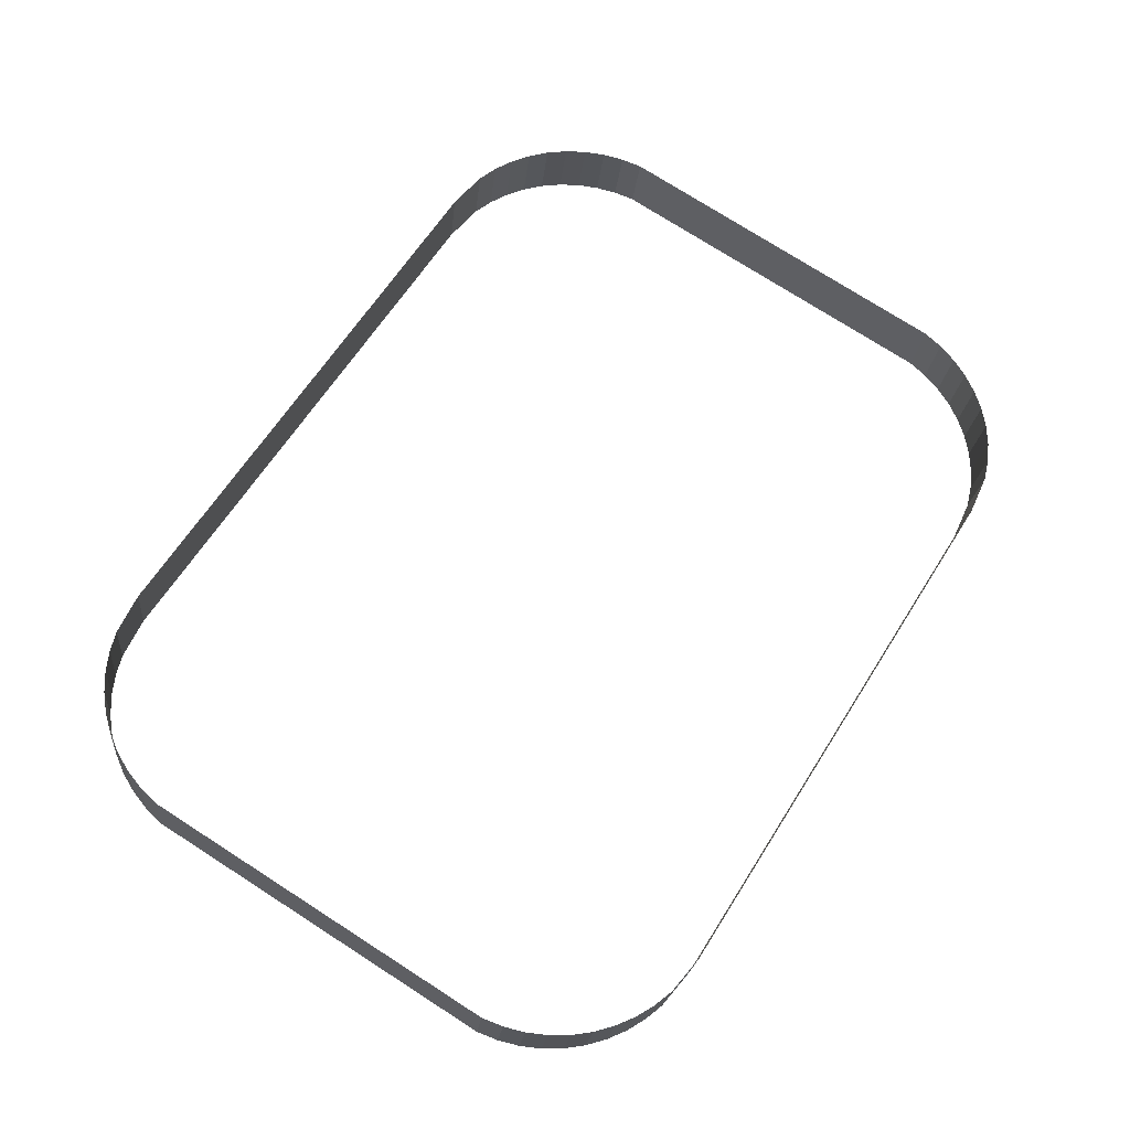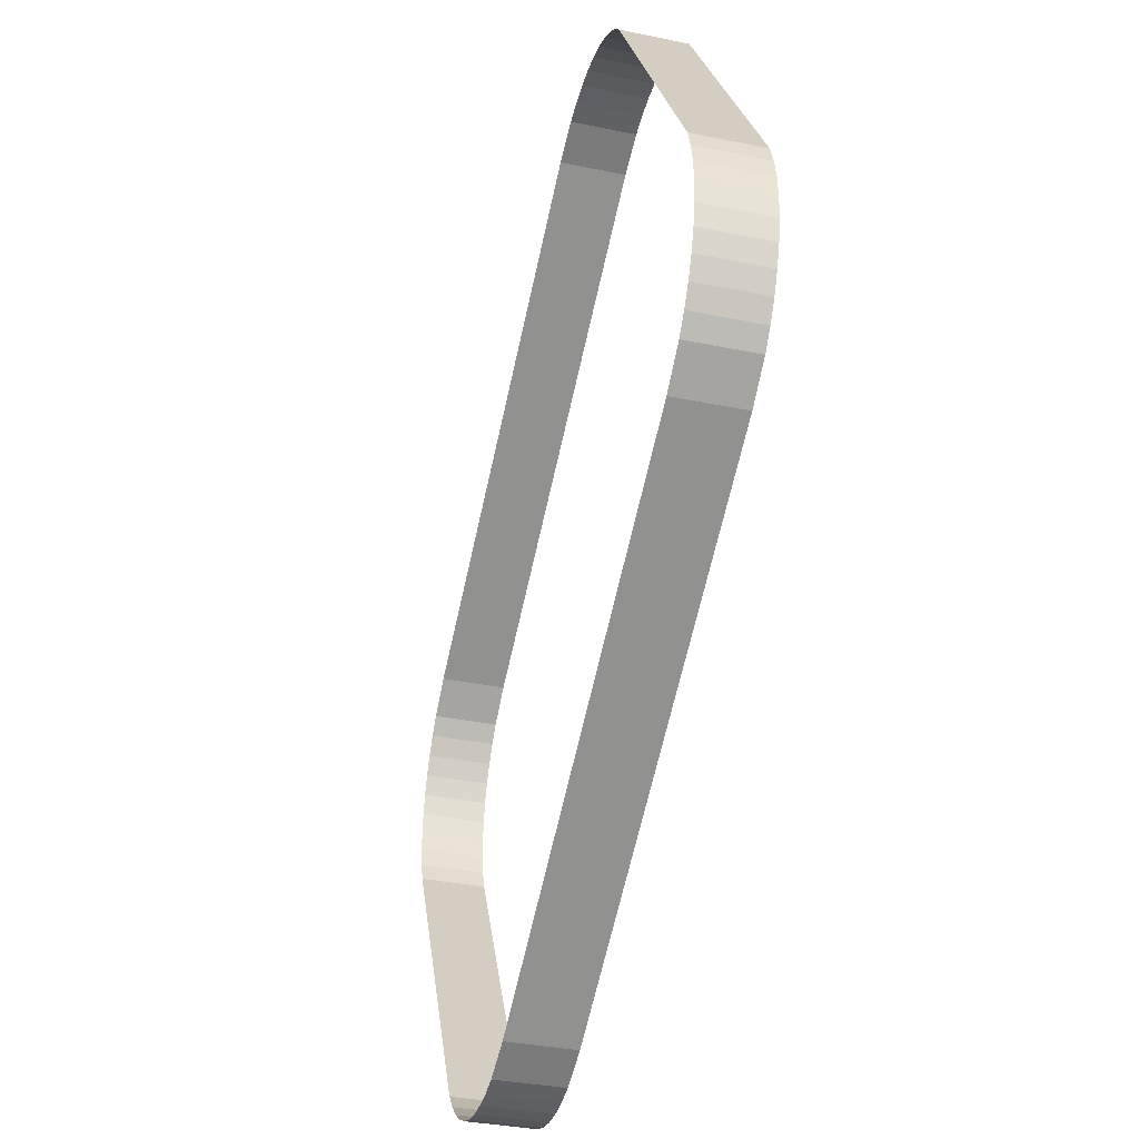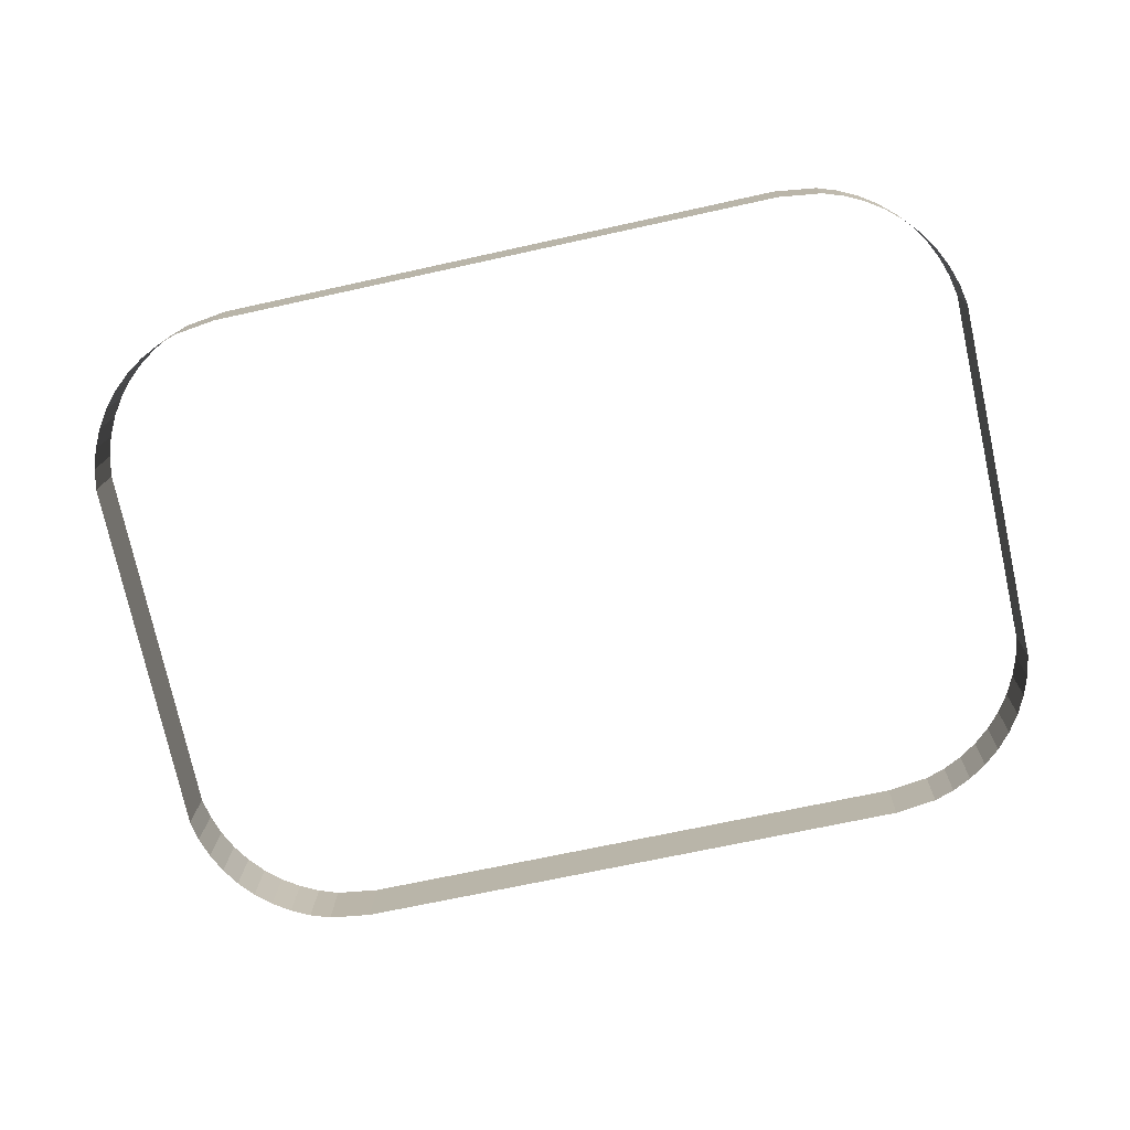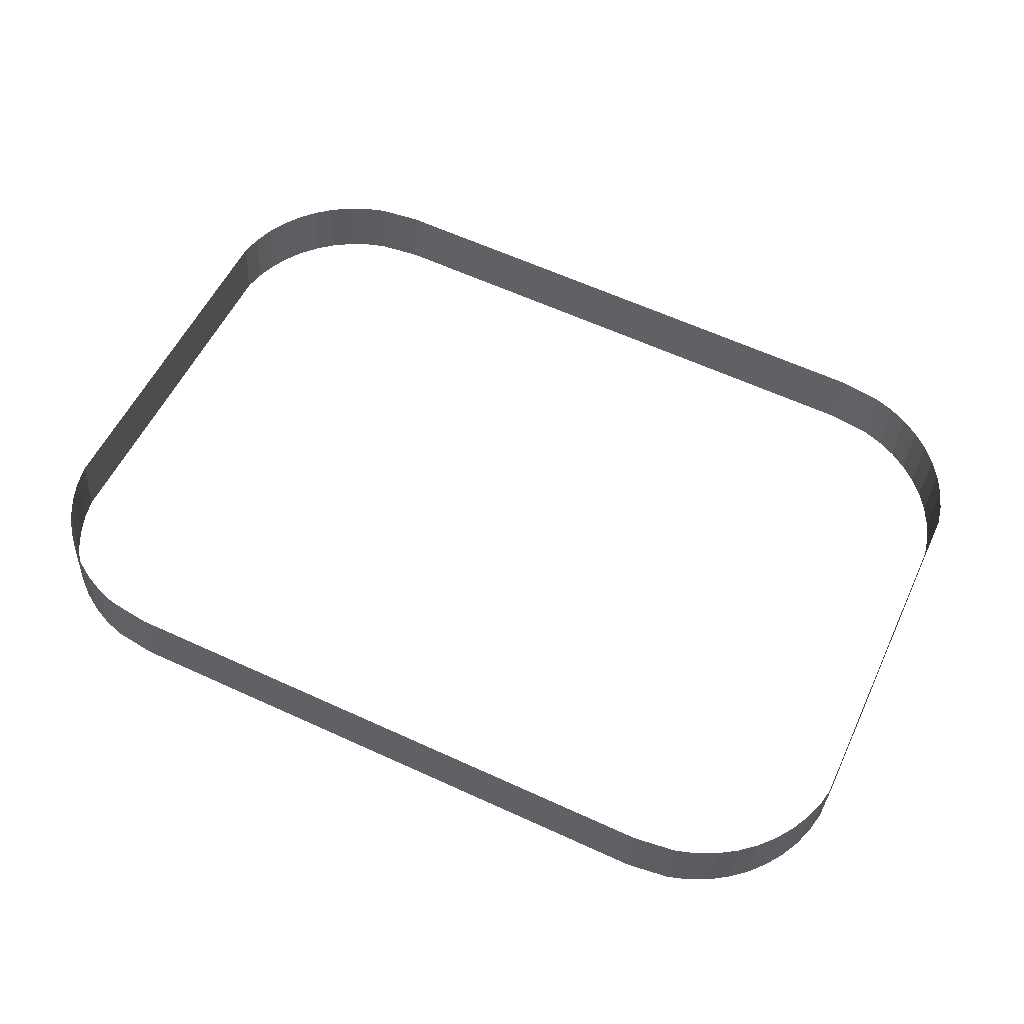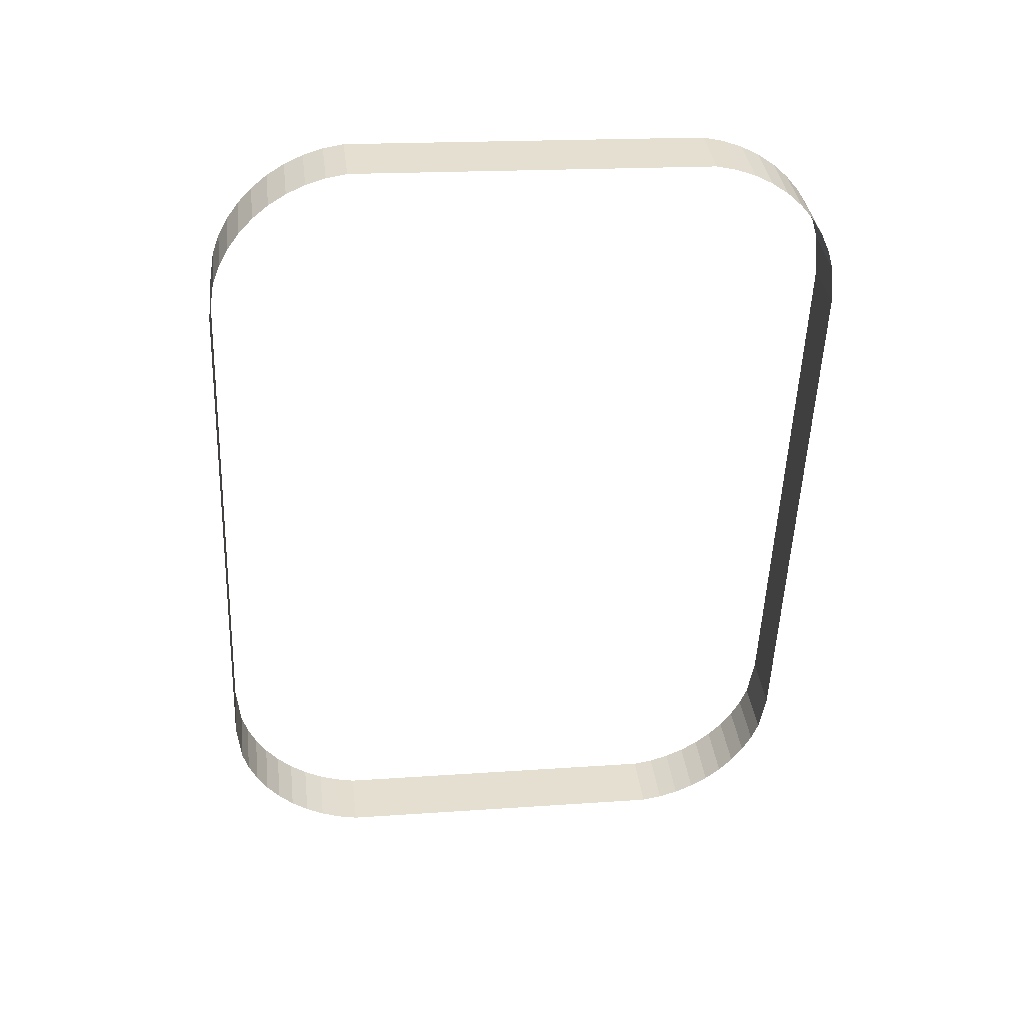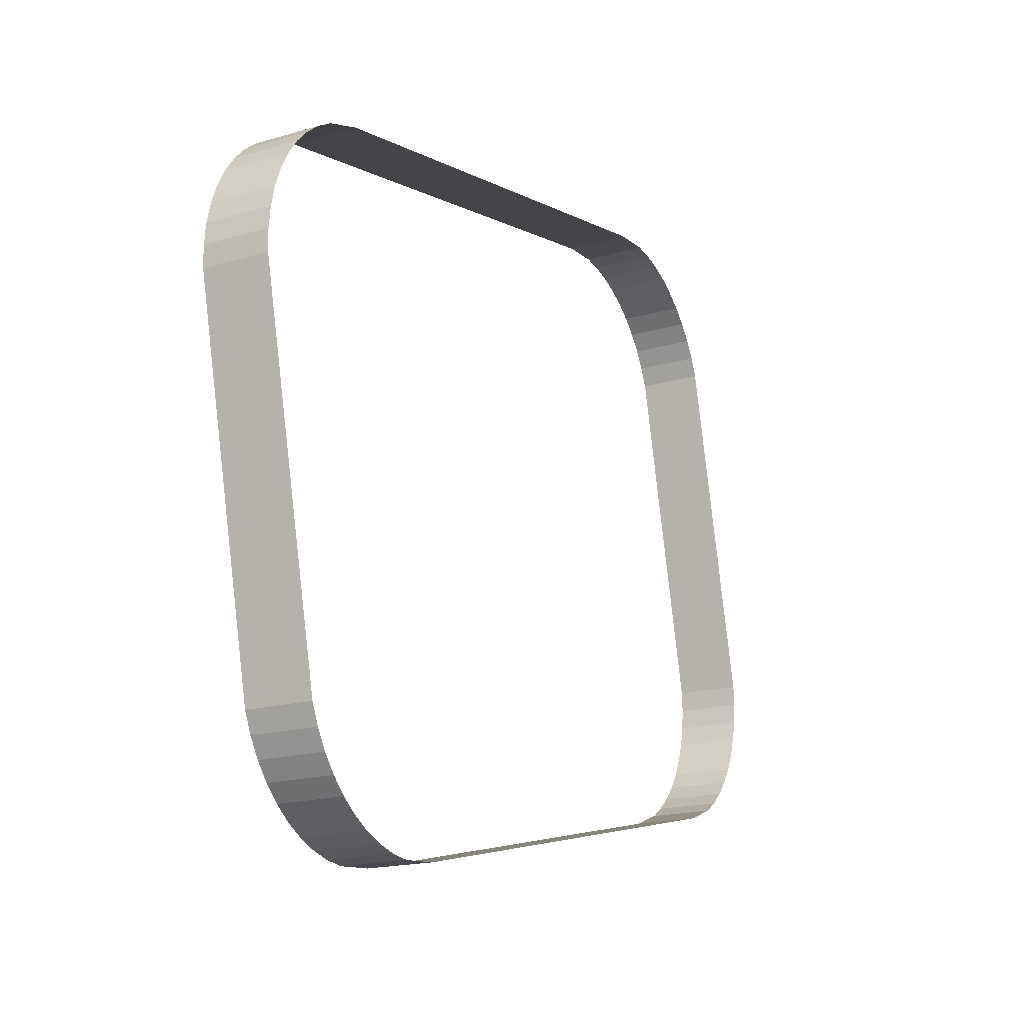
<metadata>
{"format":"obj","ext":"obj","renderer":"f3d","projection":"perspective","resolution":1024,"background":"white","views":[{"elev":62.4,"azim":-58.1,"up":"+Y"},{"elev":-67.0,"azim":77.3,"up":"+Z"},{"elev":-68.3,"azim":-167.5,"up":"+Y"},{"elev":62.3,"azim":-155.1,"up":"+Y"},{"elev":-53.2,"azim":87.7,"up":"+Y"},{"elev":-3.8,"azim":117.8,"up":"+Z"}]}
</metadata>
<code>
o #ID4572
v 0.42 0.01775 -0.009051
v 0.42 0.01251 0.007859
v 0.42 0.01558 0.008244
v 0.42 0.01468 -0.009436
v 0.4202 0.01787 -0.01003
v 0.42 0.01468 -0.009436
v 0.42 0.01775 -0.009051
v 0.4202 0.0148 -0.01042
v 0.42 0.01558 0.008244
v 0.4202 0.01239 0.008841
v 0.4202 0.01546 0.009225
v 0.42 0.01251 0.007859
v 0.4205 0.01799 -0.01098
v 0.4202 0.0148 -0.01042
v 0.4202 0.01787 -0.01003
v 0.4205 0.01492 -0.01137
v 0.4202 0.01546 0.009225
v 0.4205 0.01227 0.009788
v 0.4205 0.01534 0.01017
v 0.4202 0.01239 0.008841
v 0.421 0.01811 -0.01188
v 0.4205 0.01492 -0.01137
v 0.4205 0.01799 -0.01098
v 0.421 0.01504 -0.01226
v 0.4205 0.01534 0.01017
v 0.421 0.01216 0.01069
v 0.421 0.01523 0.01107
v 0.4205 0.01227 0.009788
v 0.4215 0.01821 -0.01271
v 0.421 0.01504 -0.01226
v 0.421 0.01811 -0.01188
v 0.4215 0.01514 -0.01309
v 0.421 0.01523 0.01107
v 0.4215 0.01205 0.01152
v 0.4215 0.01512 0.0119
v 0.421 0.01216 0.01069
v 0.4222 0.0183 -0.01346
v 0.4215 0.01514 -0.01309
v 0.4215 0.01821 -0.01271
v 0.4222 0.01523 -0.01385
v 0.4215 0.01512 0.0119
v 0.4222 0.01196 0.01227
v 0.4222 0.01503 0.01265
v 0.4215 0.01205 0.01152
v 0.4222 0.0183 -0.01346
v 0.423 0.01532 -0.01451
v 0.4222 0.01523 -0.01385
v 0.423 0.01839 -0.01412
v 0.423 0.01495 0.01331
v 0.4222 0.01196 0.01227
v 0.423 0.01188 0.01293
v 0.4222 0.01503 0.01265
v 0.423 0.01839 -0.01412
v 0.4238 0.01539 -0.01506
v 0.423 0.01532 -0.01451
v 0.4238 0.01846 -0.01468
v 0.4238 0.01488 0.01387
v 0.423 0.01188 0.01293
v 0.4238 0.01181 0.01349
v 0.423 0.01495 0.01331
v 0.4238 0.01846 -0.01468
v 0.4247 0.01544 -0.0155
v 0.4238 0.01539 -0.01506
v 0.4247 0.01851 -0.01512
v 0.4247 0.01482 0.01431
v 0.4238 0.01181 0.01349
v 0.4247 0.01175 0.01393
v 0.4238 0.01488 0.01387
v 0.4247 0.01851 -0.01512
v 0.4257 0.01548 -0.01583
v 0.4247 0.01544 -0.0155
v 0.4257 0.01855 -0.01544
v 0.4257 0.01478 0.01463
v 0.4247 0.01175 0.01393
v 0.4257 0.01171 0.01425
v 0.4247 0.01482 0.01431
v 0.4257 0.01855 -0.01544
v 0.4277 0.01551 -0.01609
v 0.4257 0.01548 -0.01583
v 0.4277 0.01859 -0.0157
v 0.4277 0.01475 0.0149
v 0.4257 0.01171 0.01425
v 0.4277 0.01168 0.01451
v 0.4257 0.01478 0.01463
v 0.4277 0.01859 -0.0157
v 0.4546 0.01551 -0.01609
v 0.4277 0.01551 -0.01609
v 0.4546 0.01859 -0.0157
v 0.4546 0.01475 0.0149
v 0.4277 0.01168 0.01451
v 0.4546 0.01168 0.01451
v 0.4277 0.01475 0.0149
v 0.4546 0.01551 -0.01609
v 0.4566 0.01855 -0.01544
v 0.4566 0.01548 -0.01583
v 0.4546 0.01859 -0.0157
v 0.4566 0.01171 0.01425
v 0.4546 0.01475 0.0149
v 0.4546 0.01168 0.01451
v 0.4566 0.01478 0.01463
v 0.4566 0.01548 -0.01583
v 0.4575 0.01851 -0.01512
v 0.4575 0.01544 -0.0155
v 0.4566 0.01855 -0.01544
v 0.4575 0.01175 0.01393
v 0.4566 0.01478 0.01463
v 0.4566 0.01171 0.01425
v 0.4575 0.01482 0.01431
v 0.4575 0.01544 -0.0155
v 0.4584 0.01846 -0.01468
v 0.4584 0.01539 -0.01506
v 0.4575 0.01851 -0.01512
v 0.4584 0.01181 0.01349
v 0.4575 0.01482 0.01431
v 0.4575 0.01175 0.01393
v 0.4584 0.01488 0.01387
v 0.4584 0.01539 -0.01506
v 0.4593 0.01839 -0.01412
v 0.4593 0.01532 -0.01451
v 0.4584 0.01846 -0.01468
v 0.4593 0.01188 0.01293
v 0.4584 0.01488 0.01387
v 0.4584 0.01181 0.01349
v 0.4593 0.01495 0.01331
v 0.4593 0.01532 -0.01451
v 0.46 0.0183 -0.01346
v 0.46 0.01523 -0.01385
v 0.4593 0.01839 -0.01412
v 0.46 0.01196 0.01227
v 0.4593 0.01495 0.01331
v 0.4593 0.01188 0.01293
v 0.46 0.01503 0.01265
v 0.4607 0.01514 -0.01309
v 0.46 0.0183 -0.01346
v 0.4607 0.01821 -0.01271
v 0.46 0.01523 -0.01385
v 0.46 0.01196 0.01227
v 0.4607 0.01512 0.0119
v 0.46 0.01503 0.01265
v 0.4607 0.01205 0.01152
v 0.4613 0.01504 -0.01226
v 0.4607 0.01821 -0.01271
v 0.4613 0.01811 -0.01188
v 0.4607 0.01514 -0.01309
v 0.4607 0.01205 0.01152
v 0.4613 0.01523 0.01107
v 0.4607 0.01512 0.0119
v 0.4613 0.01216 0.01069
v 0.4617 0.01492 -0.01137
v 0.4613 0.01811 -0.01188
v 0.4617 0.01799 -0.01098
v 0.4613 0.01504 -0.01226
v 0.4613 0.01216 0.01069
v 0.4617 0.01534 0.01017
v 0.4613 0.01523 0.01107
v 0.4617 0.01227 0.009788
v 0.462 0.0148 -0.01042
v 0.4617 0.01799 -0.01098
v 0.462 0.01787 -0.01003
v 0.4617 0.01492 -0.01137
v 0.4617 0.01227 0.009788
v 0.462 0.01546 0.009225
v 0.4617 0.01534 0.01017
v 0.462 0.01239 0.008841
v 0.4622 0.01468 -0.009436
v 0.462 0.01787 -0.01003
v 0.4622 0.01775 -0.009051
v 0.462 0.0148 -0.01042
v 0.462 0.01239 0.008841
v 0.4622 0.01558 0.008244
v 0.462 0.01546 0.009225
v 0.4622 0.01251 0.007859
v 0.4622 0.01251 0.007859
v 0.4622 0.01775 -0.009051
v 0.4622 0.01558 0.008244
v 0.4622 0.01468 -0.009436
f 1 2 3
f 3 2 1
f 2 1 4
f 4 1 2
f 5 6 7
f 7 6 5
f 6 5 8
f 8 5 6
f 9 10 11
f 11 10 9
f 10 9 12
f 12 9 10
f 13 14 15
f 15 14 13
f 14 13 16
f 16 13 14
f 17 18 19
f 19 18 17
f 18 17 20
f 20 17 18
f 21 22 23
f 23 22 21
f 22 21 24
f 24 21 22
f 25 26 27
f 27 26 25
f 26 25 28
f 28 25 26
f 29 30 31
f 31 30 29
f 30 29 32
f 32 29 30
f 33 34 35
f 35 34 33
f 34 33 36
f 36 33 34
f 37 38 39
f 39 38 37
f 38 37 40
f 40 37 38
f 41 42 43
f 43 42 41
f 42 41 44
f 44 41 42
f 45 46 47
f 47 46 45
f 46 45 48
f 48 45 46
f 49 50 51
f 51 50 49
f 50 49 52
f 52 49 50
f 53 54 55
f 55 54 53
f 54 53 56
f 56 53 54
f 57 58 59
f 59 58 57
f 58 57 60
f 60 57 58
f 61 62 63
f 63 62 61
f 62 61 64
f 64 61 62
f 65 66 67
f 67 66 65
f 66 65 68
f 68 65 66
f 69 70 71
f 71 70 69
f 70 69 72
f 72 69 70
f 73 74 75
f 75 74 73
f 74 73 76
f 76 73 74
f 77 78 79
f 79 78 77
f 78 77 80
f 80 77 78
f 81 82 83
f 83 82 81
f 82 81 84
f 84 81 82
f 85 86 87
f 87 86 85
f 86 85 88
f 88 85 86
f 89 90 91
f 91 90 89
f 90 89 92
f 92 89 90
f 93 94 95
f 95 94 93
f 94 93 96
f 96 93 94
f 97 98 99
f 99 98 97
f 98 97 100
f 100 97 98
f 101 102 103
f 103 102 101
f 102 101 104
f 104 101 102
f 105 106 107
f 107 106 105
f 106 105 108
f 108 105 106
f 109 110 111
f 111 110 109
f 110 109 112
f 112 109 110
f 113 114 115
f 115 114 113
f 114 113 116
f 116 113 114
f 117 118 119
f 119 118 117
f 118 117 120
f 120 117 118
f 121 122 123
f 123 122 121
f 122 121 124
f 124 121 122
f 125 126 127
f 127 126 125
f 126 125 128
f 128 125 126
f 129 130 131
f 131 130 129
f 130 129 132
f 132 129 130
f 133 134 135
f 135 134 133
f 134 133 136
f 136 133 134
f 137 138 139
f 139 138 137
f 138 137 140
f 140 137 138
f 141 142 143
f 143 142 141
f 142 141 144
f 144 141 142
f 145 146 147
f 147 146 145
f 146 145 148
f 148 145 146
f 149 150 151
f 151 150 149
f 150 149 152
f 152 149 150
f 153 154 155
f 155 154 153
f 154 153 156
f 156 153 154
f 157 158 159
f 159 158 157
f 158 157 160
f 160 157 158
f 161 162 163
f 163 162 161
f 162 161 164
f 164 161 162
f 165 166 167
f 167 166 165
f 166 165 168
f 168 165 166
f 169 170 171
f 171 170 169
f 170 169 172
f 172 169 170
f 173 174 175
f 175 174 173
f 174 173 176
f 176 173 174

</code>
